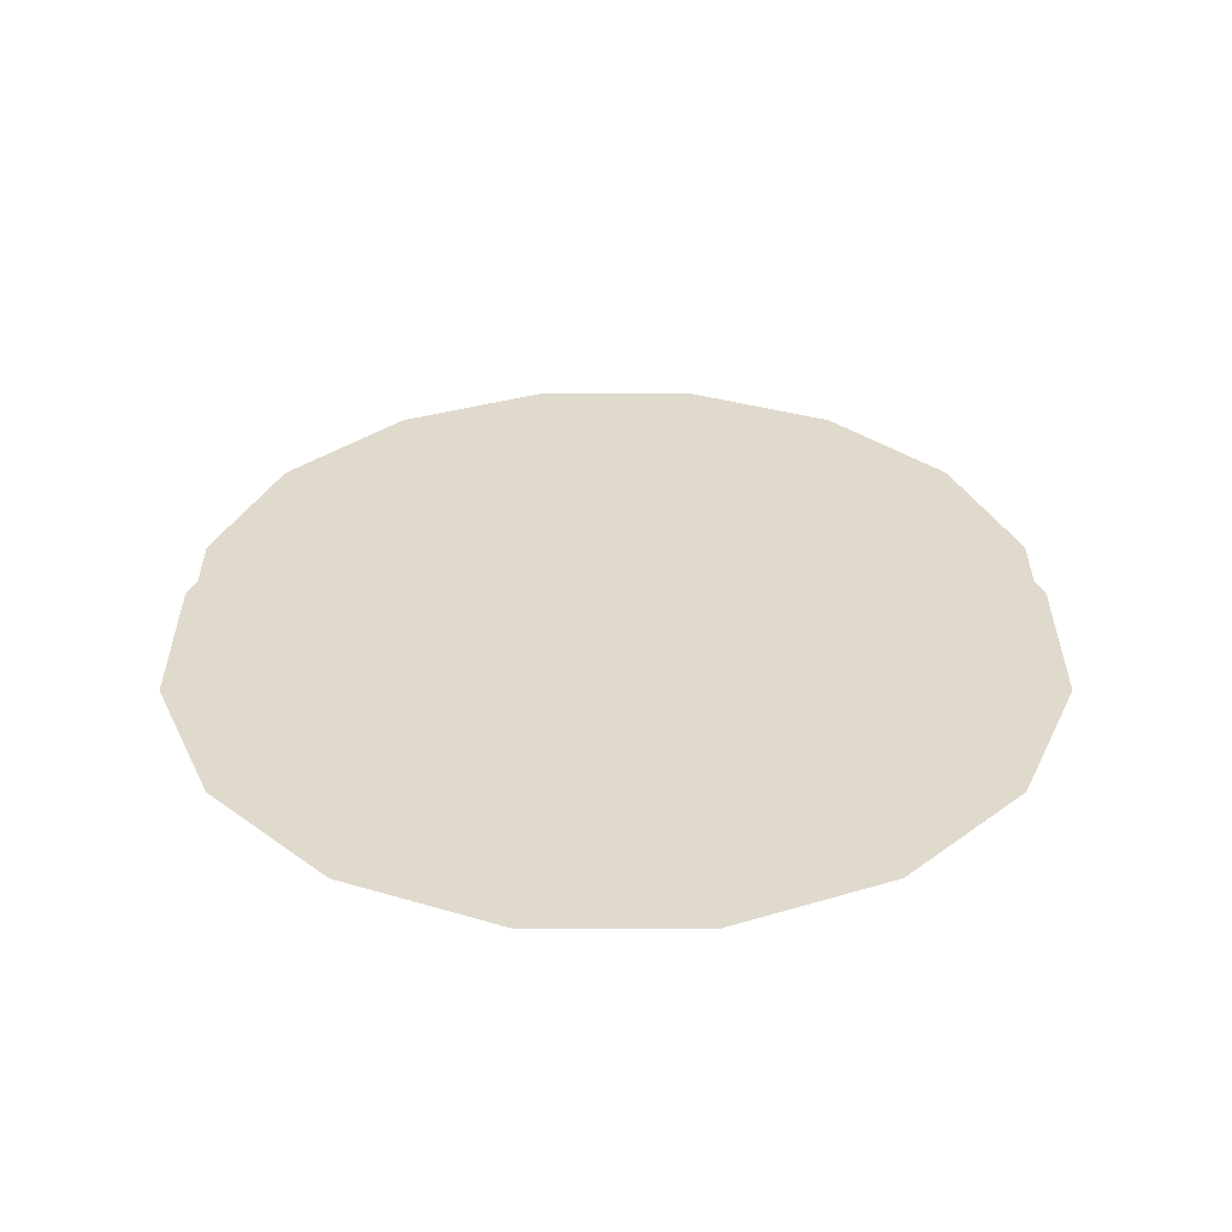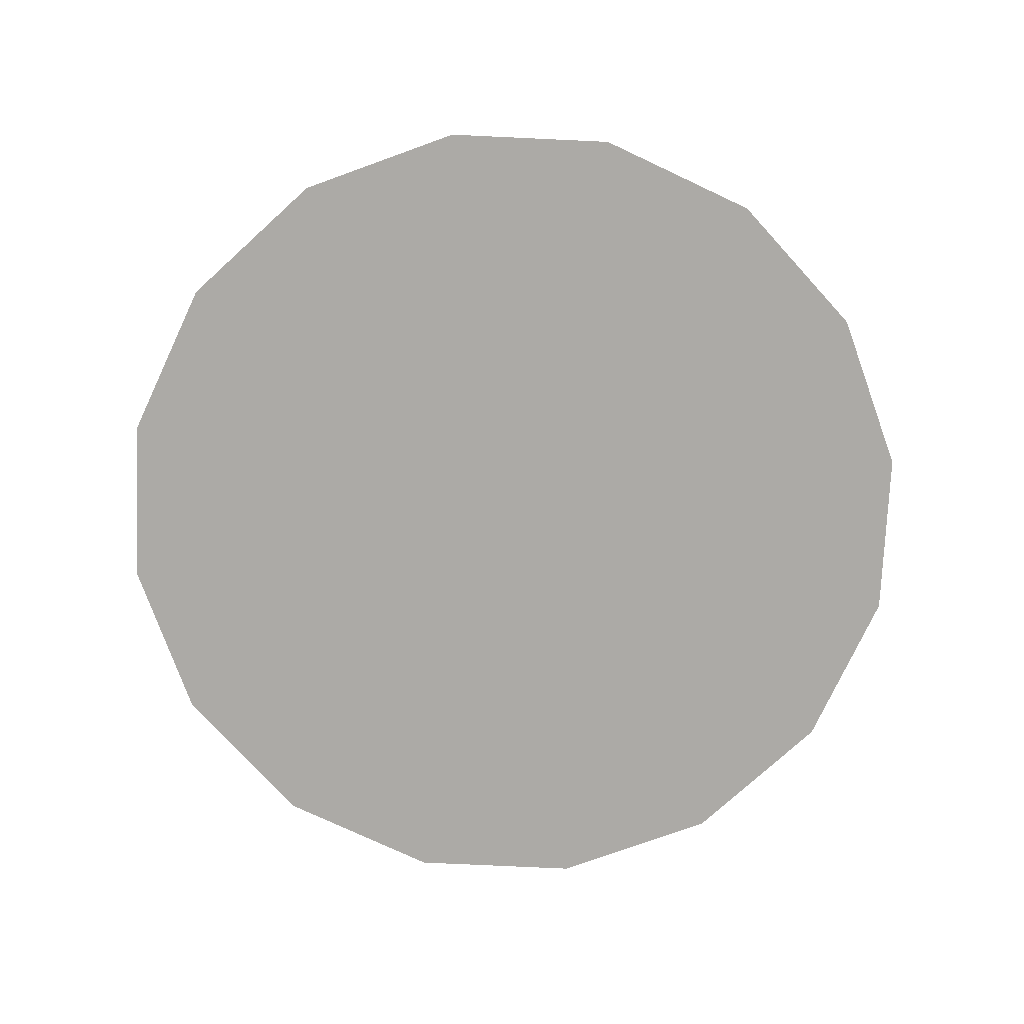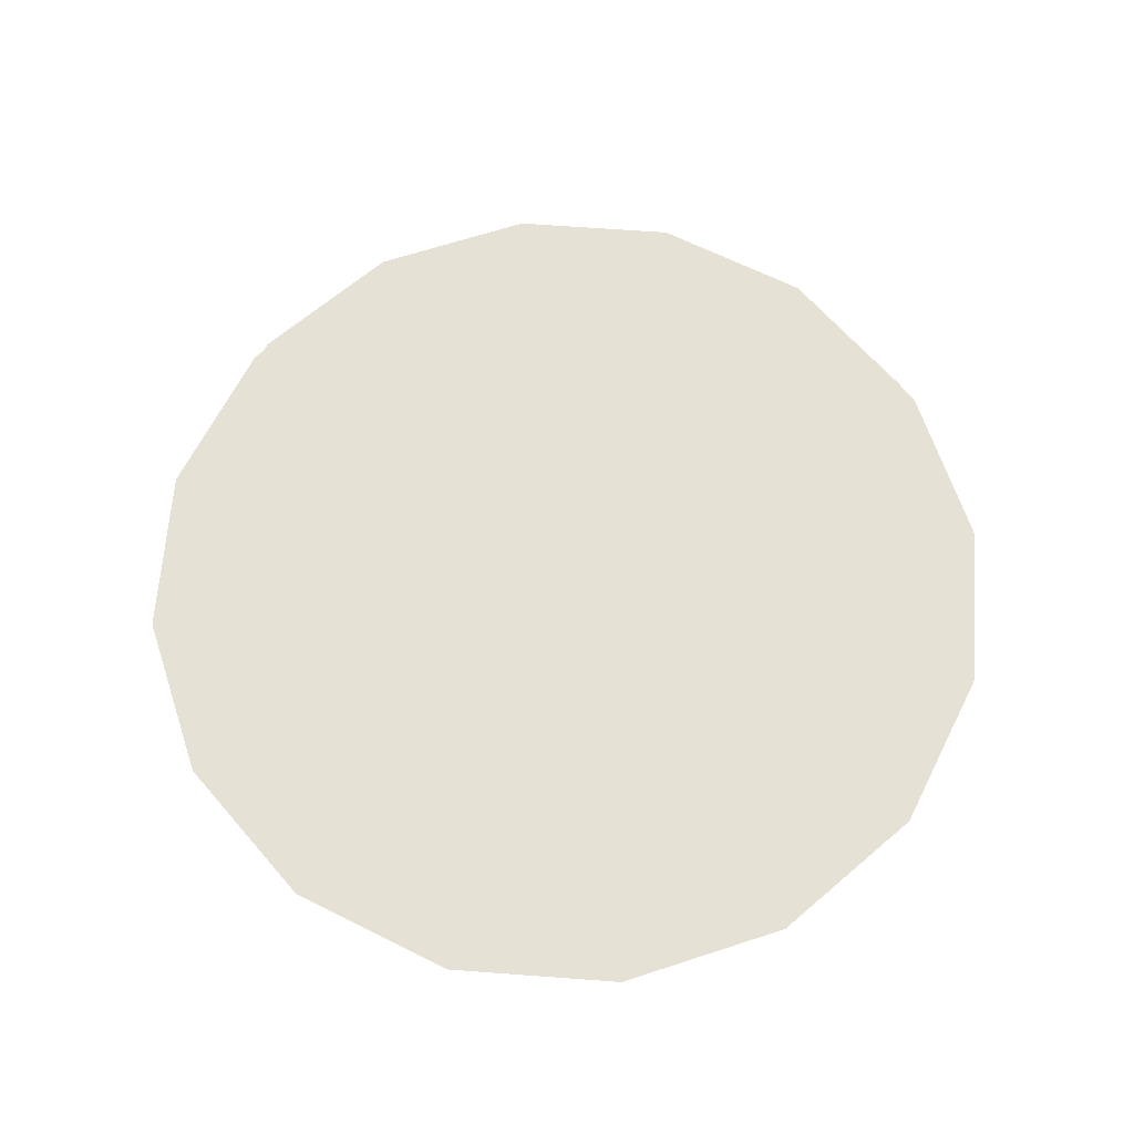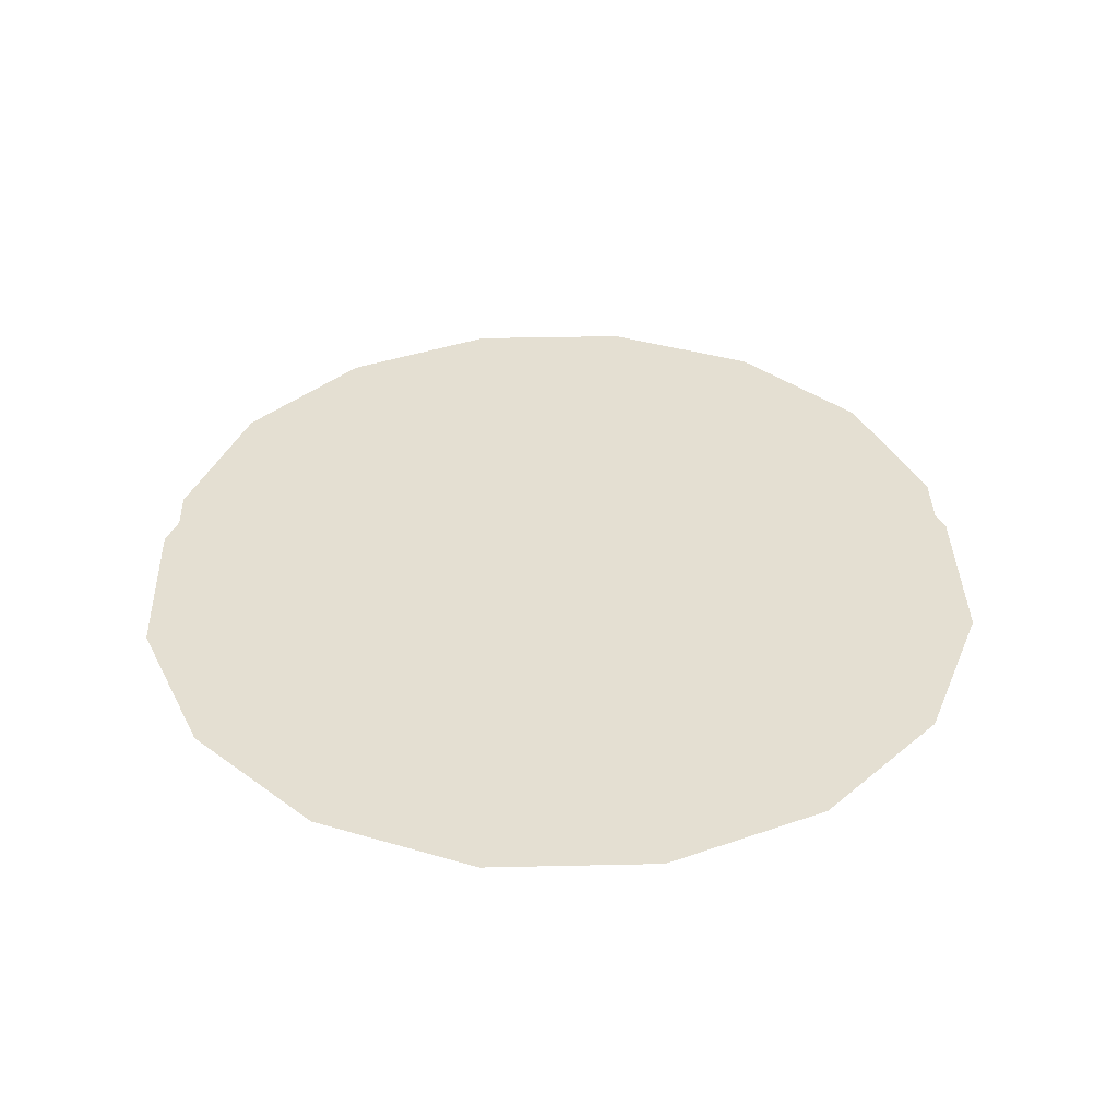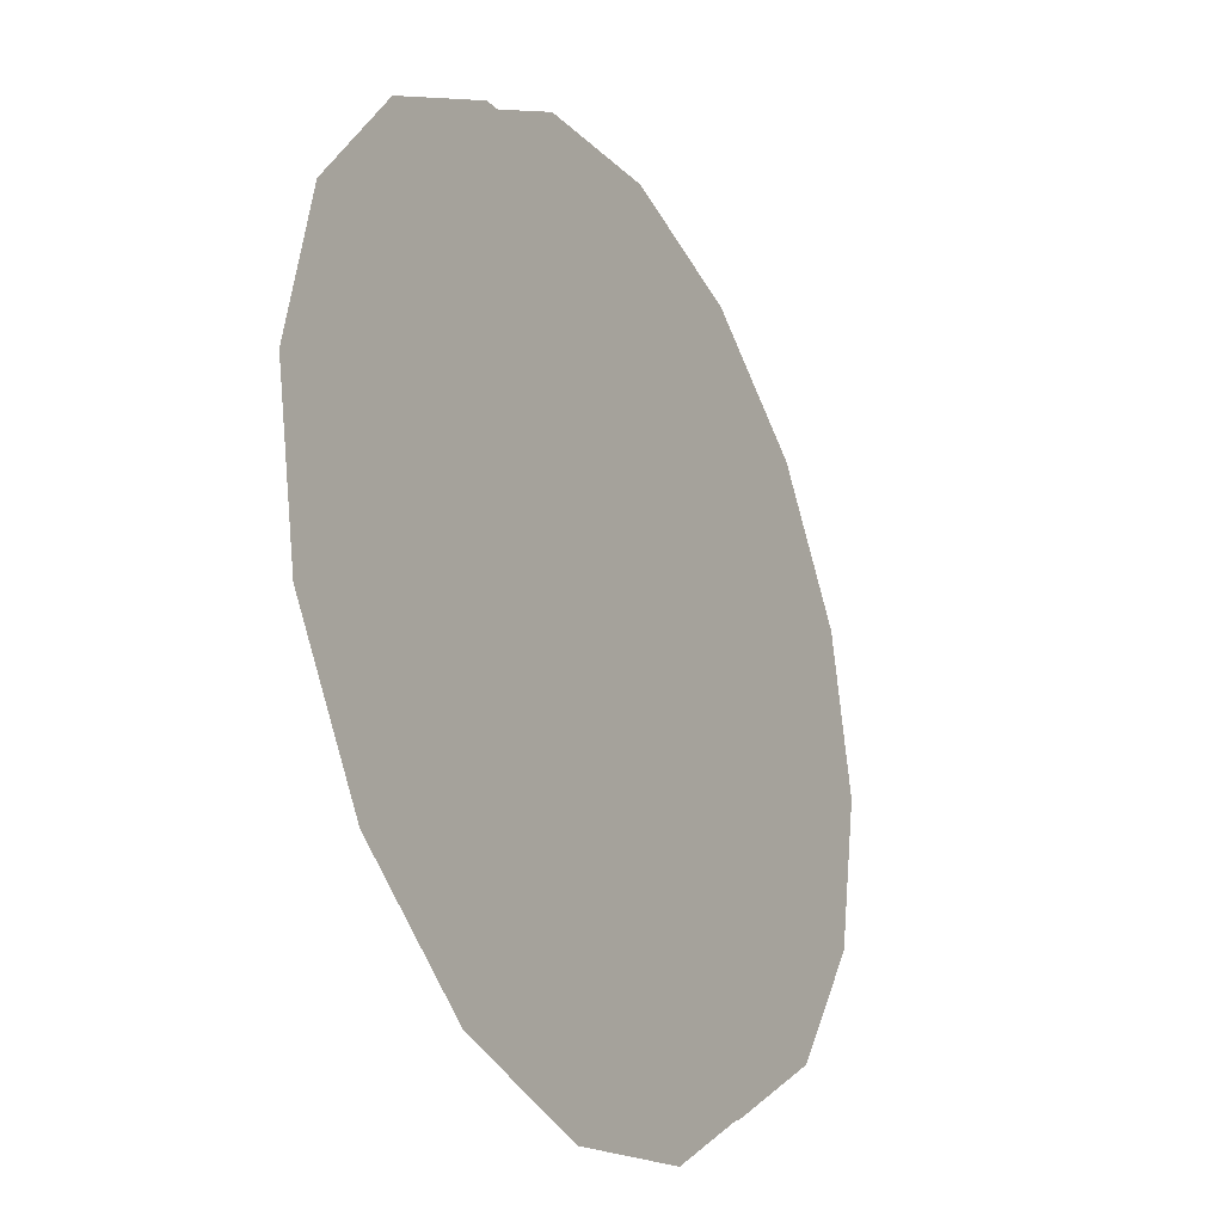
<metadata>
{"format":"obj","ext":"obj","renderer":"f3d","projection":"perspective","resolution":1024,"background":"white","views":[{"elev":33.1,"azim":-123.8,"up":"+Z"},{"elev":-76.0,"azim":-13.9,"up":"+Z"},{"elev":65.1,"azim":-119.5,"up":"+Z"},{"elev":37.1,"azim":77.1,"up":"+Z"},{"elev":-28.8,"azim":-62.3,"up":"+Y"}]}
</metadata>
<code>
o Fp214Cylinder_112Fp214_Cylinder_112_0_GeomSubset_0
v 0.2012 -0.08336 0.1694
v 0.2178 -1.7e-05 0.1694
v 0.2012 0.08333 0.1695
v 0.154 -0.154 0.1694
v 0.154 0.154 0.1695
v 0.08335 -0.2012 0.1694
v 0.08335 0.2012 0.1695
v 0 -0.2178 0.1694
v 0 0.2178 0.1695
v -0.08334 -0.2012 0.1694
v -0.08334 0.2012 0.1695
v -0.154 0.154 0.1695
v -0.154 -0.154 0.1694
v -0.2012 -0.08336 0.1694
v -0.2012 0.08333 0.1695
v -0.2178 -1.6e-05 0.1694
v 0.1888 0.07816 0.1973
v 0.2043 -2.6e-05 0.1972
v 0.1888 -0.07822 0.1972
v 0.1445 0.1445 0.1973
v 0.1445 -0.1445 0.1972
v 0.07819 0.1887 0.1973
v 0.07819 -0.1888 0.1972
v 0 0.2043 0.1973
v 0 -0.2044 0.1972
v -0.07819 -0.1888 0.1972
v -0.07819 0.1887 0.1973
v -0.1445 0.1445 0.1973
v -0.1445 -0.1445 0.1972
v -0.1888 0.07816 0.1973
v -0.1888 -0.07822 0.1972
v -0.2043 -2.6e-05 0.1972
v 0 0.1448 -0.2491
v 0.05535 0.1337 -0.2491
v 0.05535 0.1337 -0.2397
v 0 0.1448 -0.2397
v 0.1023 0.1024 -0.2397
v 0.1023 0.1024 -0.2491
v -0.05535 0.1337 -0.2491
v -0.05535 0.1337 -0.2397
v 0.1336 0.05548 -0.2491
v 0.1336 0.05547 -0.2397
v 0.1446 0.000125 -0.2397
v 0.1446 0.000128 -0.2492
v 0.1336 -0.05522 -0.2492
v 0.1336 -0.05522 -0.2397
v 0.1023 -0.1021 -0.2397
v 0.1023 -0.1021 -0.2492
v 0.05535 -0.1335 -0.2492
v 0.05535 -0.1335 -0.2397
v 0 -0.1445 -0.2398
v 0 -0.1445 -0.2492
v -0.05535 -0.1335 -0.2397
v -0.05535 -0.1335 -0.2492
v -0.1023 -0.1021 -0.2397
v -0.1023 -0.1021 -0.2492
v -0.1336 -0.05522 -0.2492
v -0.1336 -0.05522 -0.2397
v -0.1446 0.000125 -0.2397
v -0.1446 0.000128 -0.2492
v -0.1336 0.05547 -0.2397
v -0.1336 0.05548 -0.2491
v -0.1023 0.1024 -0.2491
v -0.1023 0.1024 -0.2397
v 0.01733 -0.007056 -0.2397
v 0.008362 -0.003339 -0.2397
v 0.009051 0.000125 -0.2397
v 0.01876 0.000125 -0.2397
v 0.01327 -0.01314 -0.2397
v 0.0064 -0.006275 -0.2397
v 0.008362 0.003588 -0.2397
v 0.01733 0.007305 -0.2397
v 0.0064 0.006525 -0.2397
v 0.01327 0.01339 -0.2397
v 0.003464 0.008487 -0.2397
v 0.007181 0.01746 -0.2397
v 0.007181 -0.01721 -0.2397
v 0.003464 -0.008237 -0.2397
v 0 -0.01864 -0.2397
v 0 -0.008926 -0.2397
v -0.00718 -0.01721 -0.2397
v -0.003463 -0.008237 -0.2397
v -0.01327 -0.01314 -0.2397
v -0.0064 -0.006275 -0.2397
v -0.01733 -0.007056 -0.2397
v -0.008362 -0.003339 -0.2397
v -0.01876 0.000125 -0.2397
v -0.009051 0.000125 -0.2397
v -0.01733 0.007305 -0.2397
v -0.008362 0.003588 -0.2397
v -0.01327 0.01339 -0.2397
v -0.0064 0.006525 -0.2397
v -0.05364 -0.1294 -0.2397
v 0 -0.14 -0.2398
v 0.05364 -0.1294 -0.2397
v 0.09911 -0.09898 -0.2397
v 0.1295 -0.05351 -0.2397
v 0.1402 0.000125 -0.2397
v 0.1295 0.05376 -0.2397
v -0.09911 -0.09898 -0.2397
v 0.009051 -1e-06 0.1256
v 0.009051 -2.5e-05 0.1945
v 0.008362 0.003438 0.1945
v 0.008362 0.003462 0.1256
v 0.008362 -0.003465 0.1256
v 0.008362 -0.003489 0.1945
v 0.0064 -0.006401 0.1256
v 0.0064 -0.006425 0.1945
v 0.0064 0.006375 0.1945
v 0.0064 0.006399 0.1256
v -0.00718 0.01746 -0.2397
v -0.003463 0.008487 -0.2397
v 0 0.01889 -0.2397
v 0 0.009176 -0.2397
v 0 0.1403 -0.2397
v -0.05364 0.1296 -0.2397
v 0.05364 0.1296 -0.2397
v 0.09911 0.09923 -0.2397
v -0.09911 0.09923 -0.2397
v -0.1295 0.05376 -0.2397
v 0.003464 0.008337 0.1945
v 0.003464 -0.008387 0.1945
v 0 0.009026 0.1945
v 0 -0.009076 0.1945
v -0.003463 -0.008387 0.1945
v -0.003463 0.008337 0.1945
v -0.0064 0.006375 0.1945
v -0.0064 -0.006425 0.1945
v -0.008362 0.003438 0.1945
v -0.008362 -0.003489 0.1945
v -0.009051 -2.5e-05 0.1945
v -0.009051 -1e-06 0.1256
v -0.008362 -0.003465 0.1256
v -0.008362 0.003462 0.1256
v -0.0064 0.006399 0.1256
v -0.0064 -0.006401 0.1256
v 0.003464 -0.008363 0.1256
v 0 -0.009052 0.1256
v -0.003463 -0.008363 0.1256
v -0.003463 0.008361 0.1256
v 0 0.00905 0.1256
v 0.003464 0.008361 0.1256
v -0.1402 0.000125 -0.2397
v -0.1295 -0.05351 -0.2397
v -0.008362 -0.00334 -0.2365
v -0.0064 -0.006276 -0.2365
v -0.009051 0.000124 -0.2365
v -0.008362 0.003587 -0.2365
v -0.0064 0.006524 -0.2365
v 0.008362 0.003587 -0.2365
v 0.0064 0.006524 -0.2365
v 0.009051 0.000124 -0.2365
v 0.008362 -0.00334 -0.2365
v 0.0064 -0.006276 -0.2365
v -0.003463 -0.008238 -0.2365
v 0 -0.008927 -0.2365
v 0.003464 -0.008238 -0.2365
v 0.003464 0.008486 -0.2365
v 0 0.009175 -0.2365
v -0.003463 0.008486 -0.2365
v -0.1667 0.1667 0.126
v -0.2178 0.0902 0.1259
v -0.2178 0.09021 0.1165
v -0.1667 0.1667 0.1166
v -0.2357 2e-06 0.1165
v -0.2357 -2e-06 0.1259
v 0.09021 -0.2178 0.1258
v 0.1667 -0.1667 0.1259
v 0.1667 -0.1667 0.1164
v 0.09021 -0.2178 0.1164
v 0 -0.2357 0.1258
v 0 -0.2357 0.1164
v -0.09021 -0.2178 0.1258
v -0.09021 -0.2178 0.1164
v -0.09021 0.2178 0.126
v -0.09021 0.2178 0.1166
v 0 0.2357 0.126
v 0 0.2357 0.1166
v 0.09021 0.2178 0.126
v 0.09021 0.2178 0.1166
v 0.1667 0.1667 0.126
v 0.1667 0.1667 0.1166
v -0.1667 -0.1667 0.1259
v -0.1667 -0.1667 0.1164
v 0.2178 0.0902 0.1259
v 0.2178 0.09021 0.1165
v -0.2178 -0.09021 0.1259
v -0.2178 -0.0902 0.1165
v 0.2357 -2e-06 0.1259
v 0.2357 2e-06 0.1165
v 0.2178 -0.09021 0.1259
v 0.2178 -0.0902 0.1165
v -0.1295 0.1294 0.2489
v -0.1601 0.1601 0.1166
v -0.2092 0.08667 0.1165
v -0.1691 0.07002 0.2489
v -0.2265 2e-06 0.1165
v -0.1831 -4.4e-05 0.2489
v 0.07006 -0.1692 0.2488
v 0.08666 -0.2092 0.1164
v 0.1601 -0.1601 0.1164
v 0.1295 -0.1295 0.2488
v 0 -0.1831 0.2488
v 0 -0.2265 0.1164
v -0.07006 -0.1692 0.2488
v -0.08666 -0.2092 0.1164
v -0.07006 0.1691 0.2489
v -0.08666 0.2092 0.1166
v 0 0.183 0.2489
v 0 0.2265 0.1166
v 0.07006 0.1691 0.2489
v 0.08666 0.2092 0.1166
v 0.1295 0.1294 0.2489
v 0.1601 0.1601 0.1166
v -0.1295 -0.1295 0.2488
v -0.1601 -0.1601 0.1164
v 0.1691 0.07002 0.2489
v 0.2092 0.08667 0.1165
v -0.1691 -0.07011 0.2488
v -0.2092 -0.08666 0.1165
v 0.1831 -4.4e-05 0.2489
v 0.2265 2e-06 0.1165
v 0.1691 -0.07011 0.2488
v 0.2092 -0.08666 0.1165
v 0.07293 0.176 0.2489
v 0 0.1905 0.2489
v 0.1348 0.1347 0.2489
v -0.07293 0.176 0.2489
v -0.1347 0.1347 0.2489
v 0.1761 0.07288 0.2489
v 0.1906 -4.4e-05 0.2489
v 0.1761 -0.07297 0.2488
v 0.1348 -0.1348 0.2488
v 0.07293 -0.1761 0.2488
v 0 -0.1906 0.2488
v -0.07293 -0.1761 0.2488
v -0.1347 -0.1348 0.2488
v -0.1761 -0.07297 0.2488
v -0.1906 -4.4e-05 0.2489
v -0.1761 0.07288 0.2489
v 0.1348 -0.1348 0.246
v 0.1761 -0.07297 0.2461
v 0.1906 -4.3e-05 0.2461
v 0.1761 0.07288 0.2461
v -0.1761 0.07288 0.2461
v -0.1906 -4.3e-05 0.2461
v -0.1347 0.1347 0.2461
v -0.1761 -0.07297 0.2461
v -0.1347 -0.1348 0.246
v 0.1348 0.1347 0.2461
v -0.07293 -0.1761 0.246
v 0.07293 0.176 0.2461
v 0 0.1905 0.2461
v -0.07293 0.176 0.2461
v 0 -0.1906 0.246
v 0.07293 -0.1761 0.246
f 1 3 2
f 3 1 4
f 3 4 5
f 5 4 6
f 5 6 7
f 7 6 8
f 7 8 9
f 9 8 10
f 9 10 11
f 11 10 12
f 12 10 13
f 12 13 14
f 12 14 15
f 15 14 16
f 17 19 18
f 19 17 20
f 19 20 21
f 21 20 22
f 21 22 23
f 23 22 24
f 23 24 25
f 25 24 26
f 26 24 27
f 26 27 28
f 26 28 29
f 29 28 30
f 29 30 31
f 31 30 32

</code>
